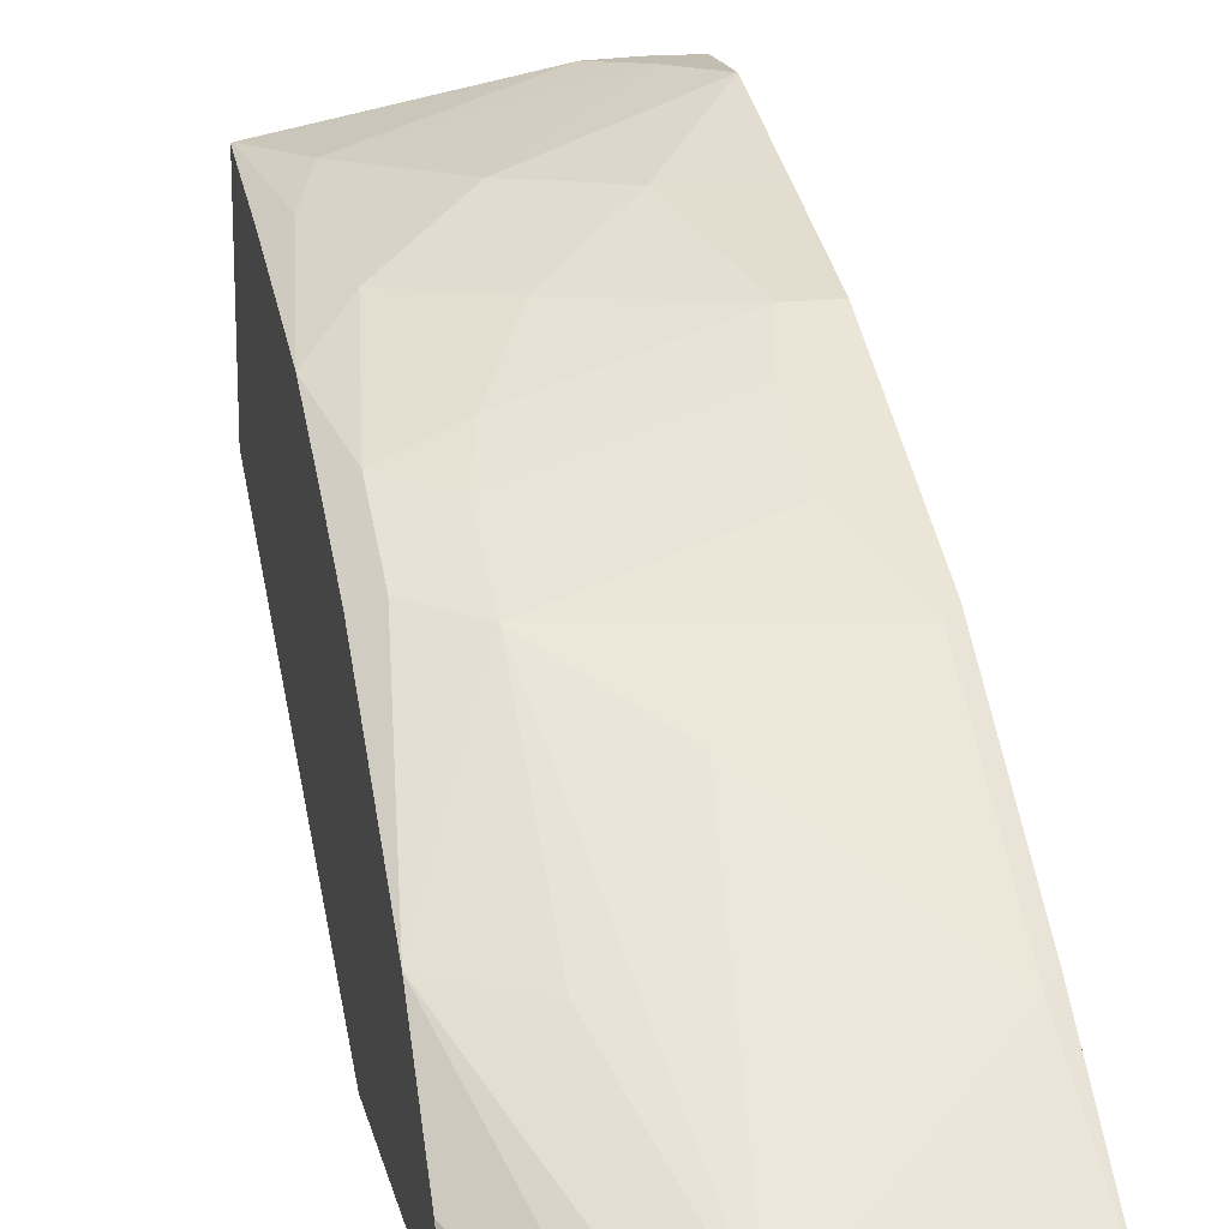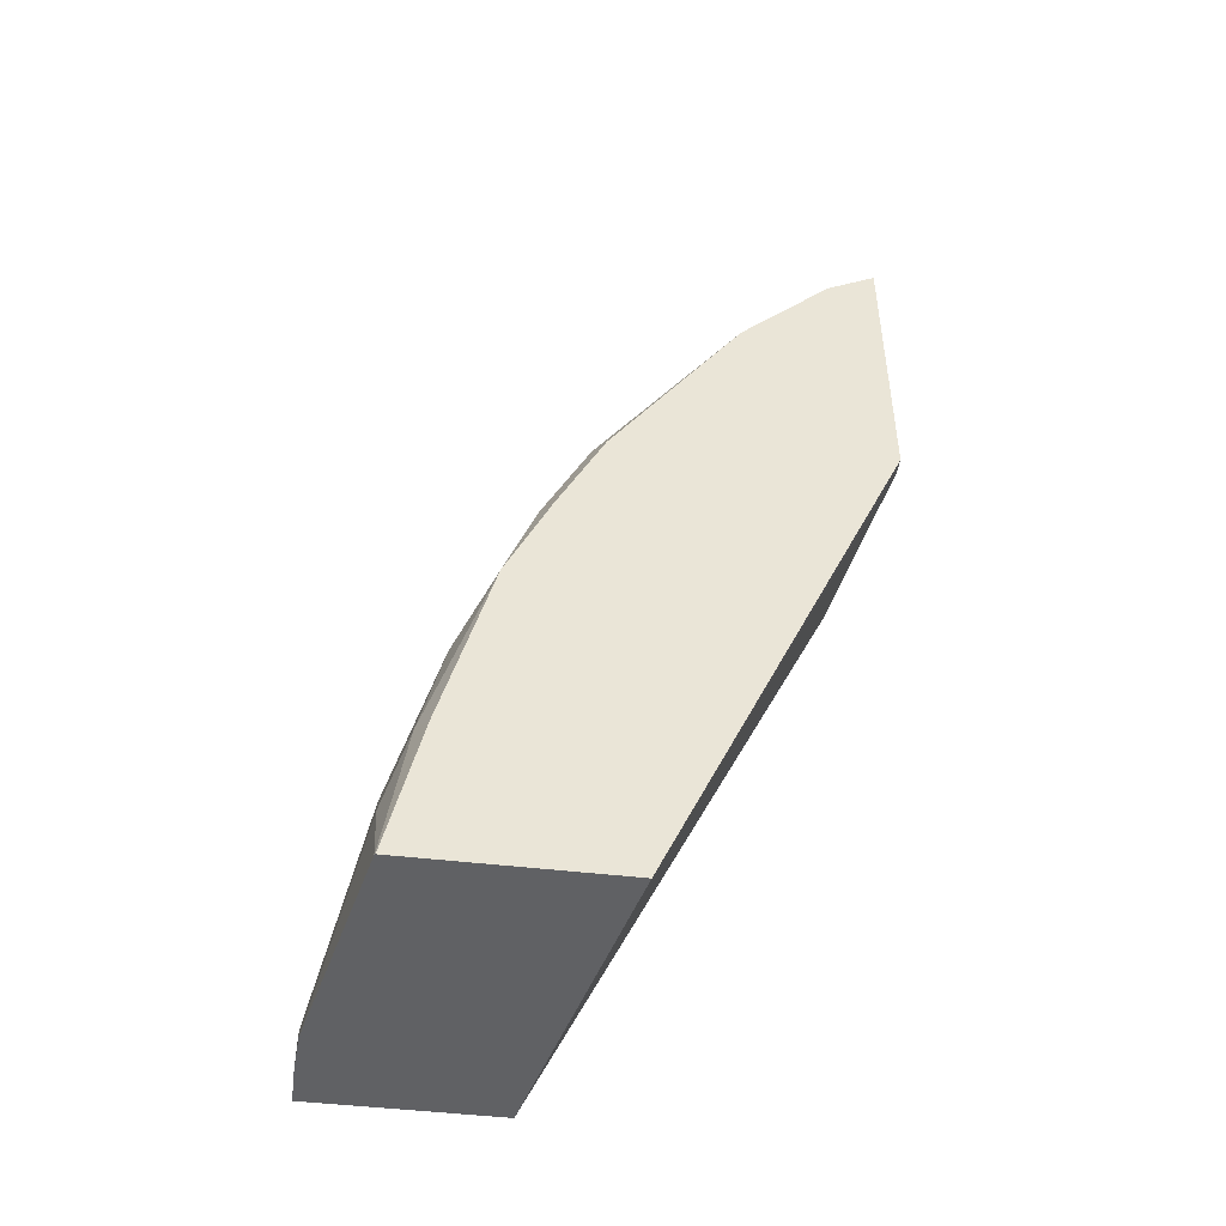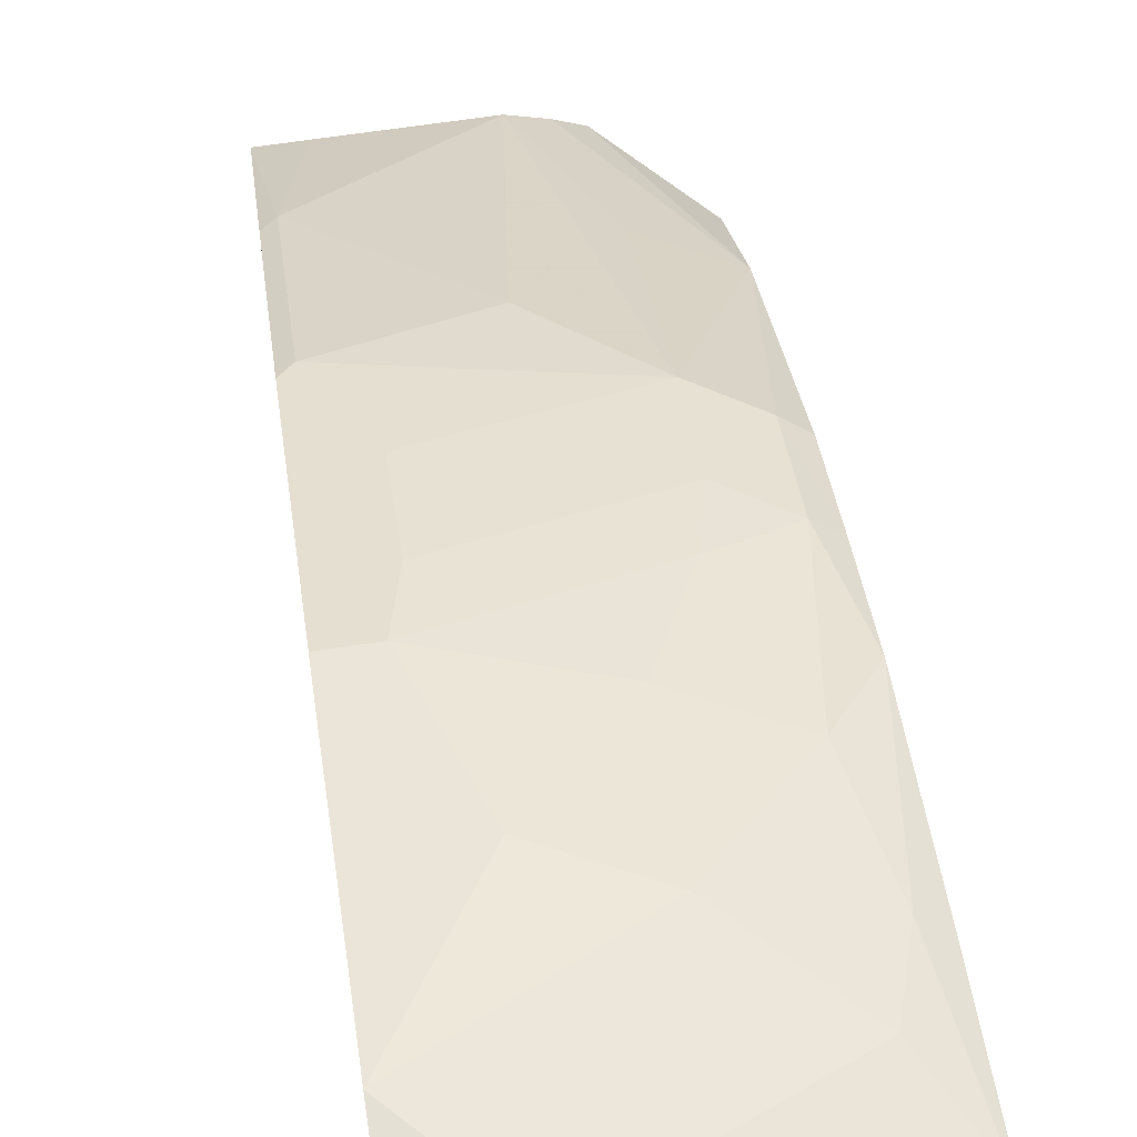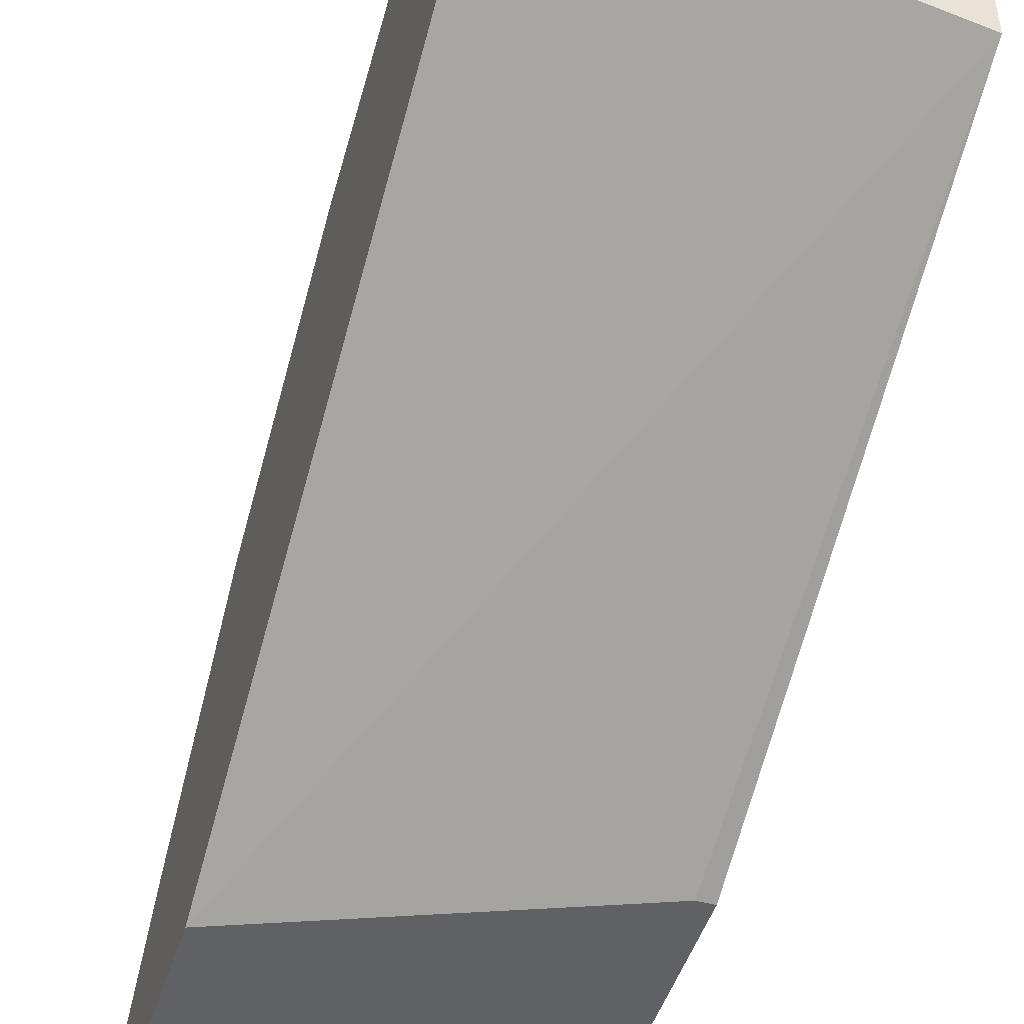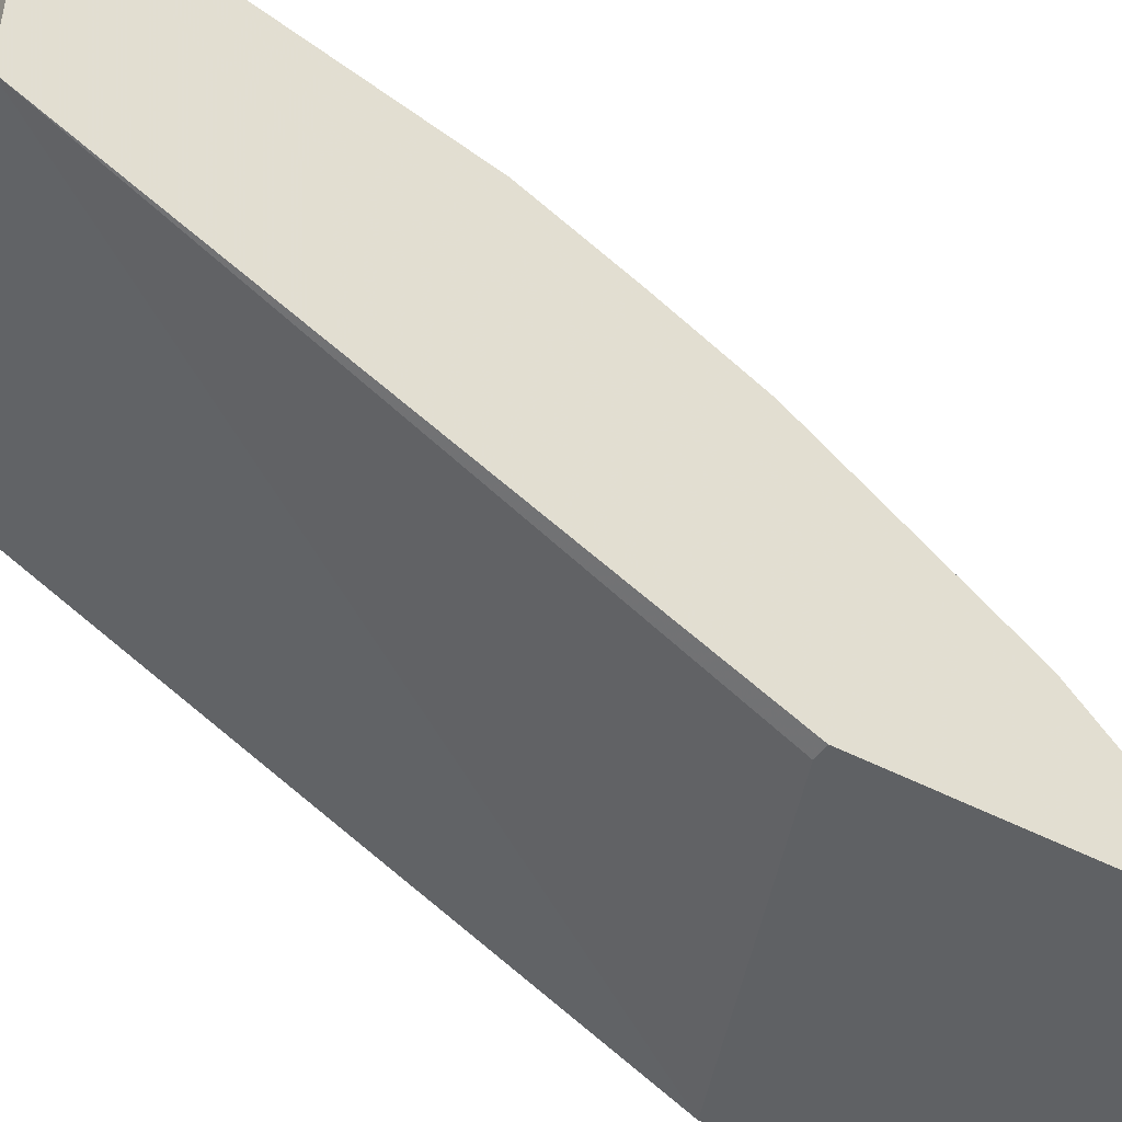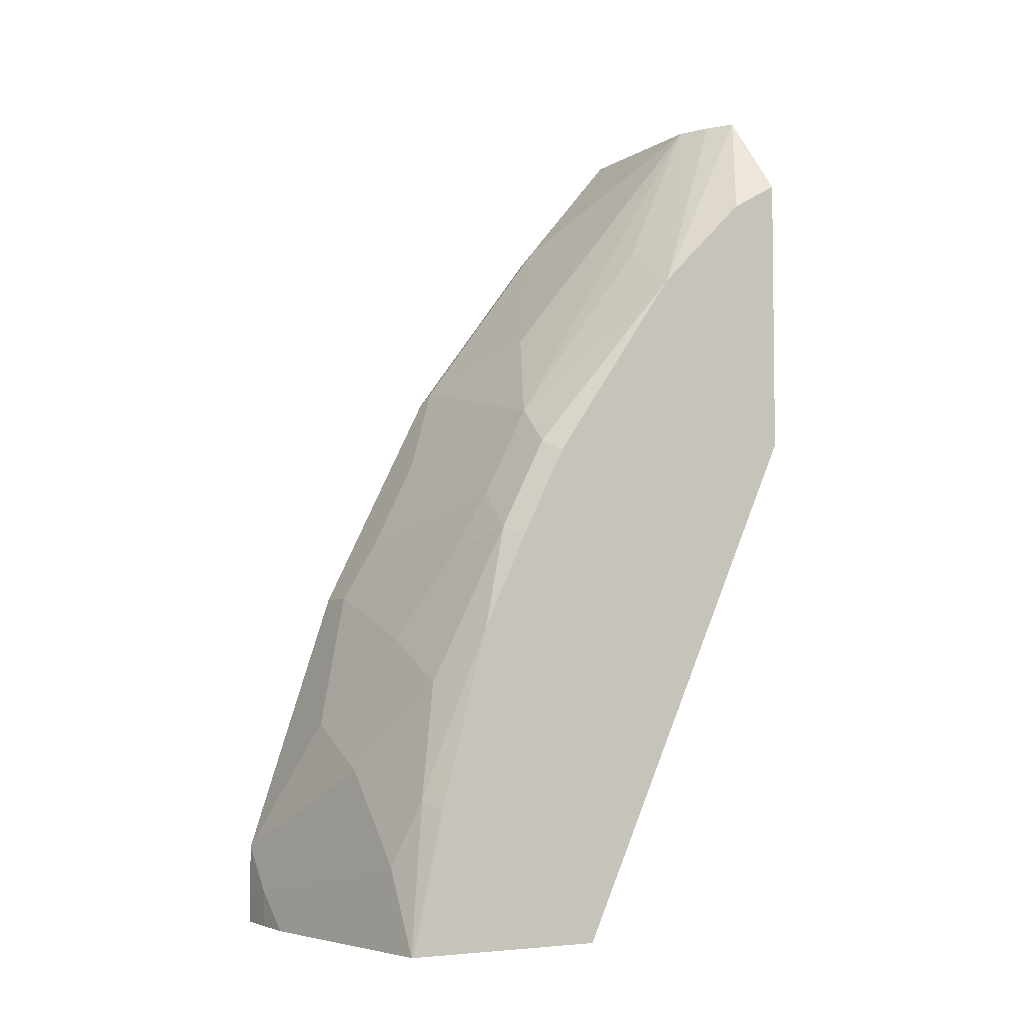
<metadata>
{"format":"obj","ext":"obj","renderer":"f3d","projection":"perspective","resolution":1024,"background":"white","views":[{"elev":16.7,"azim":168.1,"up":"+Z"},{"elev":-46.9,"azim":82.3,"up":"+Y"},{"elev":65.8,"azim":-8.7,"up":"+Z"},{"elev":-47.7,"azim":-17.3,"up":"+Z"},{"elev":-46.0,"azim":58.7,"up":"+Z"},{"elev":-4.5,"azim":61.5,"up":"+Y"}]}
</metadata>
<code>
v 0.03114 -0.467 0.7161
v 0.001445 -0.467 0.7161
v 0.03114 -0.4917 0.7161
v 0.06098 -0.4917 0.7148
v 0.1868 -0.4359 0.6849
v 0.1245 -0.3736 0.6849
v 0.001445 -0.4361 0.7158
v 0.001445 -0.4917 0.7161
v 0.2166 -0.4917 0.6836
v 0.2024 -0.3892 0.6694
v 0.1868 -0.3113 0.6538
v 0.06229 -0.3425 0.6849
v 0.001445 -0.3425 0.6849
v 0.001445 -0.4917 0.5915
v 0.2176 -0.4917 0.683
v 0.2176 -0.3968 0.6618
v 0.2176 -0.2739 0.629
v 0.2024 -0.2023 0.6071
v 0.1712 -0.2646 0.6382
v 0.1245 -0.2802 0.6538
v 0.03114 -0.249 0.6538
v 0.001445 -0.249 0.6538
v 0.2176 -0.4917 0.545
v 0.001445 -0.05185 0.3839
v 0.2176 -0.21 0.5995
v 0.1557 -0.2179 0.6227
v 0.2024 -0.1401 0.576
v 0.166 -0.1142 0.5708
v 0.166 -0.1765 0.6019
v 0.04153 -0.2075 0.633
v 0.001445 -0.2164 0.6375
v 0.2176 -0.1348 0.3839
v 0.2077 -0.1348 0.3839
v 0.001445 0.124 0.3839
v 0.2176 -0.1478 0.5683
v 0.2176 -0.01864 0.4796
v 0.0104 -0.08307 0.5708
v 0.04153 -0.1453 0.6019
v 0.166 0.01035 0.4774
v 0.1245 0.124 0.4048
v 0.1038 -0.05191 0.5397
v 0.001445 -0.09199 0.5753
v 0.2176 0.06164 0.3839
v 0.001445 0.124 0.405
v 0.1663 0.124 0.3839
v 0.2176 0.04362 0.4173
v 0.148 0.124 0.3951
v 0.0104 0.04151 0.4774
v 0.03063 0.124 0.405
v 0.001445 0.03253 0.4819
v 0.2176 0.06254 0.3839
f 24 45 43
f 24 43 32
f 24 32 33
f 27 35 36
f 25 35 27
f 26 29 30
f 27 36 28
f 24 34 45
f 28 37 38
f 23 33 32
f 18 28 29
f 21 31 22
f 21 30 31
f 21 26 30
f 20 26 21
f 19 26 20
f 18 29 26
f 28 38 30
f 18 27 28
f 18 25 27
f 18 26 19
f 23 24 33
f 28 30 29
f 34 47 45
f 28 39 40
f 17 25 18
f 45 46 51
f 44 48 49
f 44 50 48
f 43 45 51
f 40 48 41
f 40 49 48
f 37 48 42
f 37 41 48
f 37 42 38
f 36 40 39
f 36 47 40
f 36 45 47
f 36 46 45
f 34 40 47
f 34 49 40
f 34 44 49
f 31 38 42
f 30 38 31
f 28 41 37
f 28 40 41
f 28 36 39
f 42 48 50
f 15 17 16
f 15 35 25
f 3 15 9
f 3 23 15
f 3 14 23
f 3 8 14
f 2 14 8
f 2 24 14
f 2 34 24
f 2 44 34
f 2 50 44
f 2 42 50
f 2 31 42
f 2 22 31
f 2 13 22
f 2 7 13
f 1 7 2
f 1 6 7
f 1 5 6
f 1 3 4
f 1 8 3
f 1 2 8
f 15 25 17
f 3 9 4
f 4 9 5
f 1 4 5
f 5 11 6
f 5 10 11
f 15 46 36
f 15 36 35
f 15 43 51
f 15 32 43
f 15 23 32
f 14 24 23
f 12 22 13
f 12 21 22
f 12 20 21
f 11 20 12
f 15 51 46
f 11 18 19
f 11 19 20
f 6 12 7
f 7 12 13
f 9 15 16
f 6 11 12
f 10 16 17
f 10 17 11
f 11 17 18
f 9 16 10
f 5 9 10

</code>
